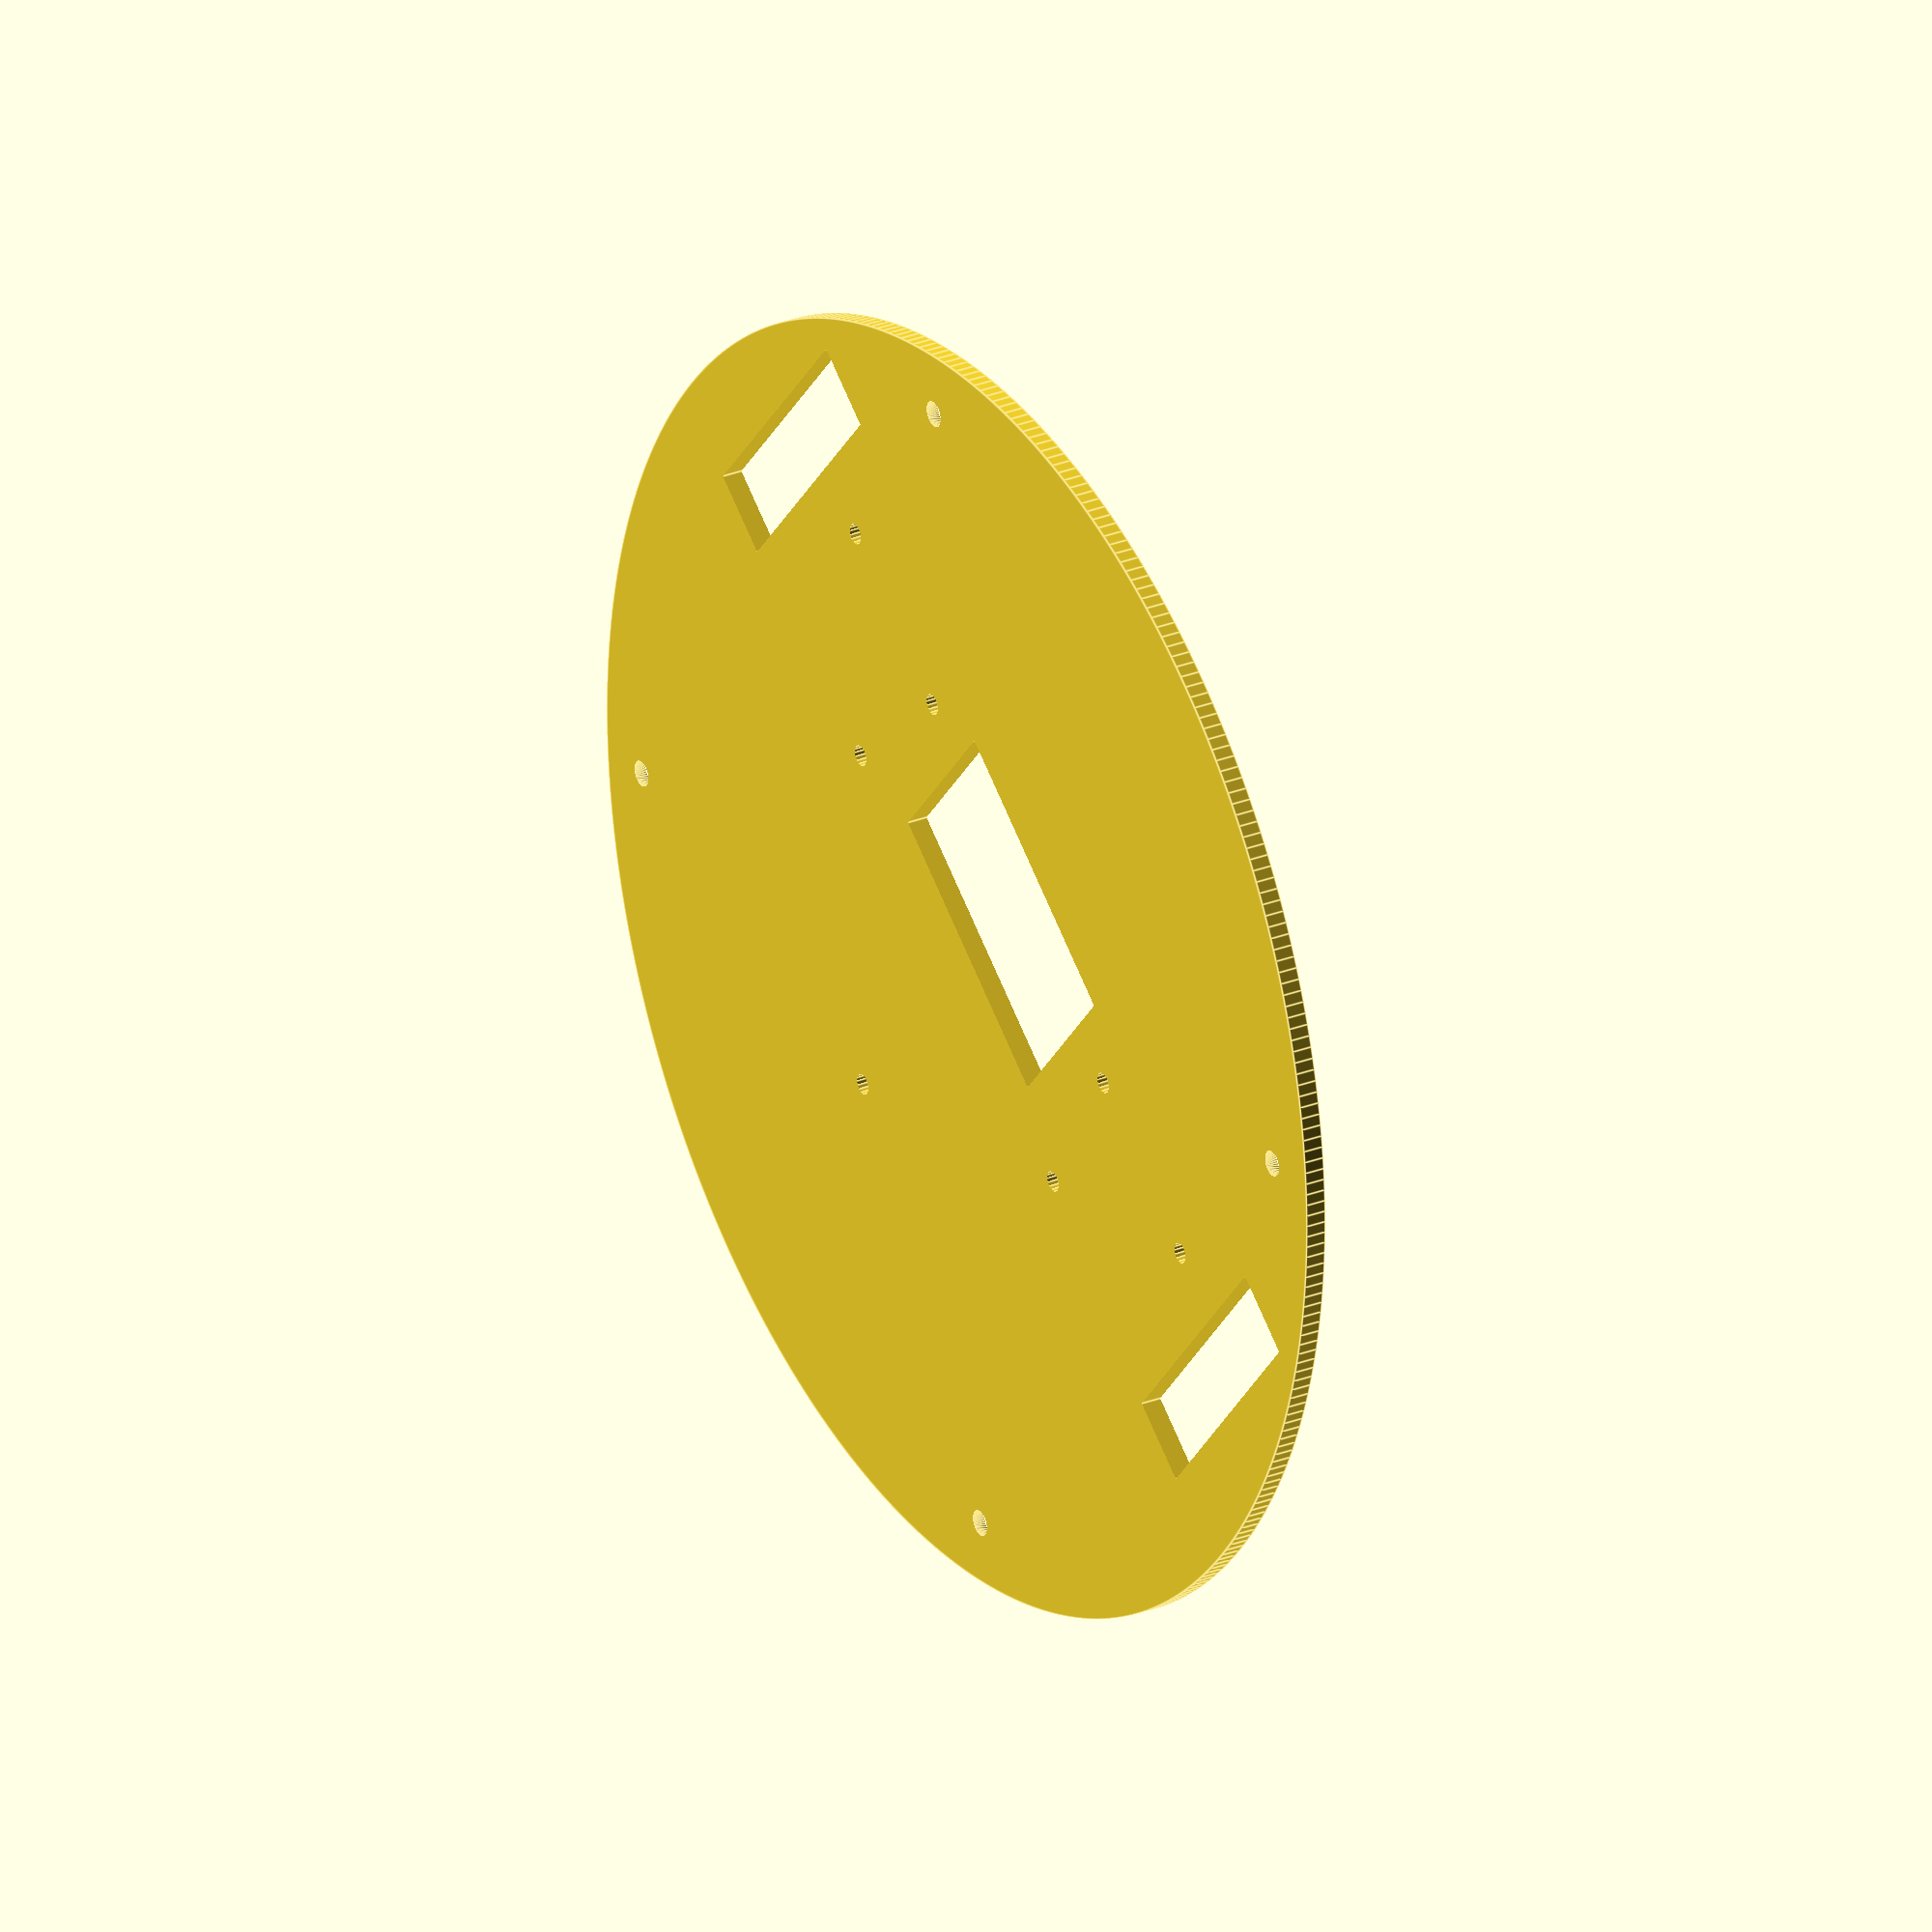
<openscad>
$fa = 1;
$fs = 0.4;
standLocationRadius=56.0;
standRadius=2.5;
standHoleRadius=1.0;
standLipWidth=1.5;
standLipHeight=1.5;
standHeight=3.0;
standHoleDepth=5.0;

module screw_head(location=[0.0,0.0,0.0],rotation=0.0) {
    translate(location) {
 //       rotate([0,0,rotation]){
            cylinder(h=6,
                    r1=standRadius*2,
                    r2=standHoleRadius/2,
                    center=true);
 //       }
    }
}
difference(){
    cylinder(r=62,h=2,center=false);
    union(){
        translate([12,0,0]){
            translate([0,0,0]) { cube([18,28,standHoleDepth],center=true);}
            translate([0,49,0]) { cube([28,8,standHoleDepth],center=true);}
            translate([0,-49,0]) { cube([28,8,standHoleDepth],center=true);}
            translate([4.5,20,0]){cylinder(r=standHoleRadius,h=standHoleDepth,center=true);}
            translate([4.5,38,0]){cylinder(r=standHoleRadius,h=standHoleDepth,center=true);}
            translate([4.5,-20,0]){cylinder(r=standHoleRadius,h=standHoleDepth,center=true);}
            translate([4.5,-38,0]){cylinder(r=standHoleRadius,h=standHoleDepth,center=true);}
            translate([-37.5,0,0]){cylinder(r=standHoleRadius,h=standHoleDepth,center=true);}
            translate([-12, 22.5,0]){cylinder(r=standHoleRadius,h=standHoleDepth,center=true);}
            translate([-12,-22.5,0]){cylinder(r=standHoleRadius,h=standHoleDepth,center=true);}
        }
 
        rotate([0,0,45.0]){
            union(){
                screw_head(location=[standLocationRadius,0,0],rotation=0);
                screw_head(location=[0,standLocationRadius,0],rotation=-90);
                screw_head(location=[-standLocationRadius,0,0],rotation=180);
                screw_head(location=[0,-standLocationRadius,0],rotation=90);
            }
        }
    }
}



</openscad>
<views>
elev=332.9 azim=310.8 roll=58.5 proj=o view=edges
</views>
